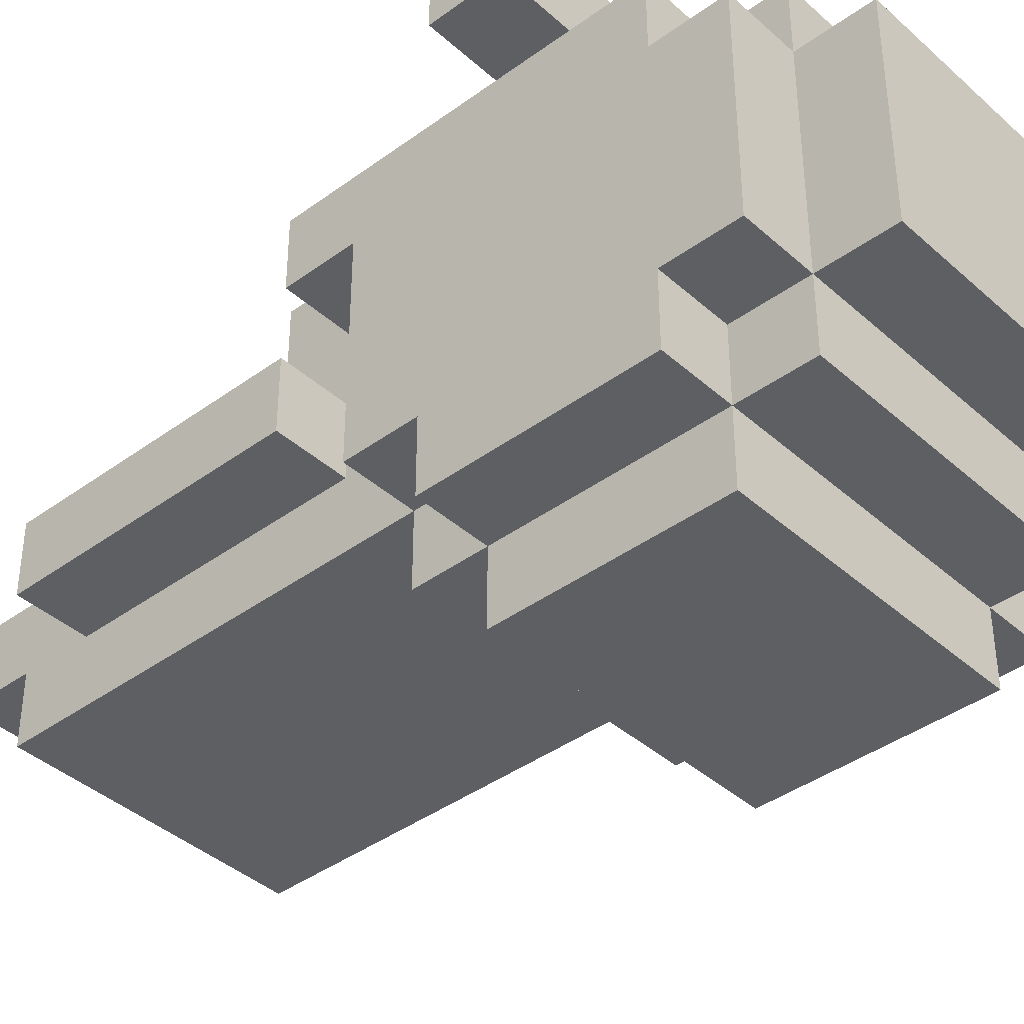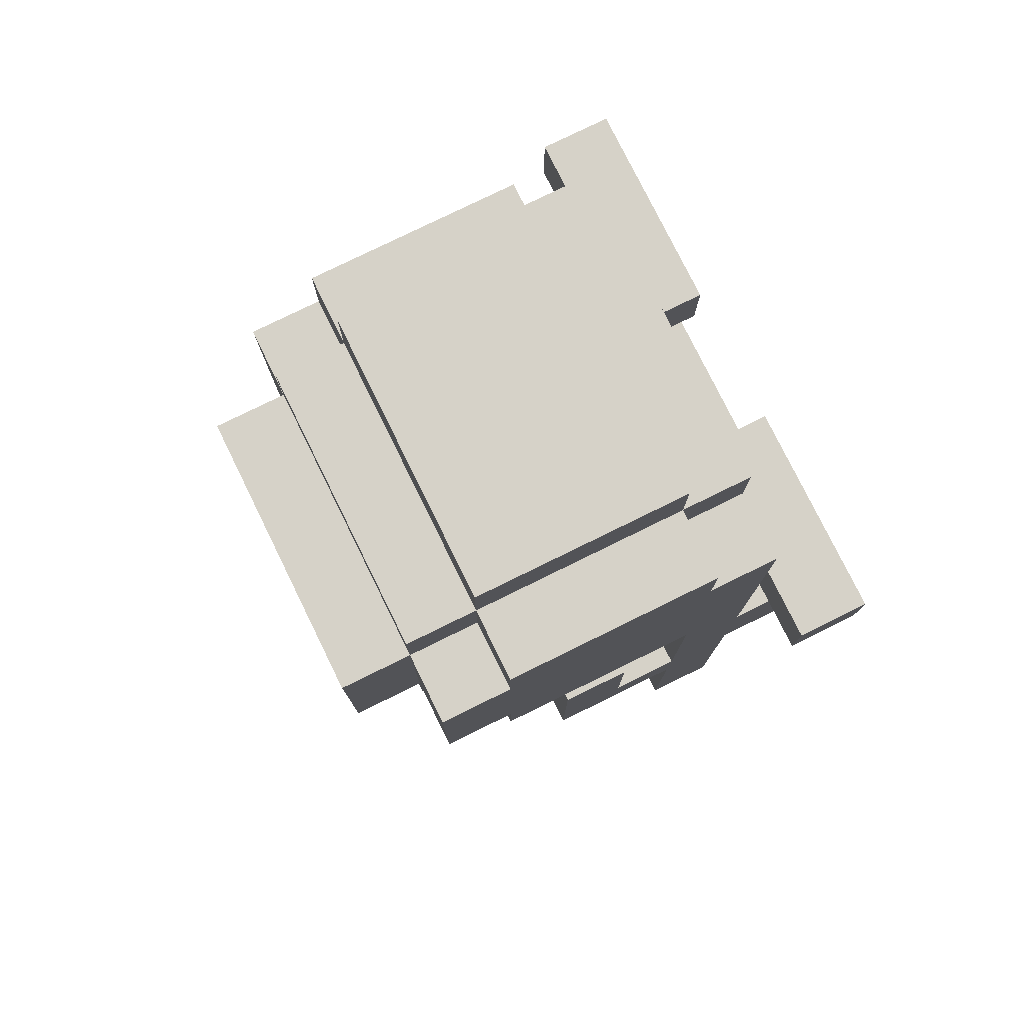
<metadata>
{"format":"obj","ext":"obj","renderer":"f3d","projection":"perspective","resolution":1024,"background":"white","views":[{"elev":-39.8,"azim":132.2,"up":"+Z"},{"elev":78.1,"azim":-116.2,"up":"+Y"}]}
</metadata>
<code>
v -4 9 3.5
v -4 9 2.5
v -4 10 3.5
v -4 10 2.5
v -3 0 2.5
v -3 0 1.5
v -3 2 2.5
v -3 2 1.5
v -3 3 1.5
v -3 3 0.5
v -3 3 -0.5
v -3 4 3.5
v -3 4 2.5
v -3 4 1.5
v -3 4 0.5
v -3 6 3.5
v -3 6 2.5
v -3 6 1.5
v -3 6 0.5
v -3 6 -0.5
v -3 7 1.5
v -3 7 -1.5
v -3 8 2.5
v -3 8 1.5
v -3 8 -1.5
v -3 8 -2.5
v -3 9 2.5
v -3 10 2.5
v -3 11 2.5
v -3 11 1.5
v -3 11 -1.5
v -3 11 -2.5
v -3 12 1.5
v -3 12 -1.5
v -2 0 0.5
v -2 0 -0.5
v -2 1 1.5
v -2 1 0.5
v -2 1 -0.5
v -2 1 -1.5
v -2 2 1.5
v -2 3 1.5
v -2 3 0.5
v -2 3 -0.5
v -2 4 1.5
v -2 4 0.5
v -2 6 3.5
v -2 6 2.5
v -2 6 1.5
v -2 6 0.5
v -2 6 -0.5
v -2 7 1.5
v -2 7 -1.5
v -2 7 -2.5
v -2 8 3.5
v -2 8 2.5
v -2 8 -1.5
v -2 8 -2.5
v -2 8 -3.5
v -2 11 2.5
v -2 11 1.5
v -2 11 -1.5
v -2 11 -2.5
v -2 11 -3.5
v -2 12 2.5
v -2 12 1.5
v -2 12 -1.5
v -2 12 -2.5
v -2 13 1.5
v -2 13 -1.5
v -1 4 2.5
v -1 4 1.5
v -1 5 3.5
v -1 5 2.5
v -1 5 1.5
v -1 6 3.5
v -1 6 2.5
v -1 9 2.5
v -1 9 1.5
v -1 10 2.5
v -1 10 1.5
v 1 0 0.5
v 1 0 -0.5
v 1 1 0.5
v 1 1 -0.5
v 1 4 1.5
v 1 4 0.5
v 1 5 2.5
v 1 5 1.5
v 1 6 2.5
v 1 6 1.5
v 1 6 0.5
v 1 6 -0.5
v 1 7 1.5
v 1 7 -0.5
v 1 9 3.5
v 1 9 2.5
v 1 10 3.5
v 1 10 2.5
v 2 2 0.5
v 2 2 -0.5
v 2 3 0.5
v 2 3 -0.5
v 2 6 2.5
v 2 6 1.5
v 2 6 0.5
v 2 6 -0.5
v 2 7 1.5
v 2 7 -1.5
v 2 8 2.5
v 2 8 1.5
v 2 8 -1.5
v 2 8 -2.5
v 2 9 2.5
v 2 9 1.5
v 2 10 2.5
v 2 10 1.5
v 2 11 -1.5
v 2 11 -2.5
v 2 12 1.5
v 2 12 -1.5
v -2 0 2.5
v -2 0 1.5
v -2 1 1.5
v -2 2 2.5
v -2 2 1.5
v -2 3 0.5
v -2 3 -0.5
v -2 4 3.5
v -2 4 2.5
v -2 4 1.5
v -2 5 2.5
v -2 5 1.5
v -2 6 3.5
v -2 6 2.5
v -2 6 1.5
v -2 6 0.5
v -2 6 -0.5
v -2 7 1.5
v -2 7 -1.5
v -2 8 2.5
v -2 8 1.5
v -2 8 -1.5
v -2 8 -2.5
v -2 9 2.5
v -2 9 1.5
v -2 10 2.5
v -2 10 1.5
v -2 11 -1.5
v -2 11 -2.5
v -2 12 1.5
v -2 12 -1.5
v -1 0 0.5
v -1 0 -0.5
v -1 1 0.5
v -1 1 -0.5
v -1 2 0.5
v -1 2 -0.5
v -1 3 0.5
v -1 3 -0.5
v -1 4 1.5
v -1 4 0.5
v -1 5 2.5
v -1 5 1.5
v -1 6 2.5
v -1 6 1.5
v -1 6 0.5
v -1 6 -0.5
v -1 7 1.5
v -1 7 -0.5
v -1 9 3.5
v -1 9 2.5
v -1 10 3.5
v -1 10 2.5
v 1 4 2.5
v 1 4 1.5
v 1 5 3.5
v 1 5 2.5
v 1 5 1.5
v 1 6 3.5
v 1 6 2.5
v 1 9 2.5
v 1 9 1.5
v 1 10 2.5
v 1 10 1.5
v 2 0 0.5
v 2 0 -0.5
v 2 1 1.5
v 2 1 0.5
v 2 1 -0.5
v 2 1 -1.5
v 2 2 0.5
v 2 2 -0.5
v 2 3 0.5
v 2 3 -0.5
v 2 5 2.5
v 2 5 1.5
v 2 6 3.5
v 2 6 2.5
v 2 6 1.5
v 2 6 0.5
v 2 6 -0.5
v 2 7 1.5
v 2 7 -1.5
v 2 7 -2.5
v 2 8 3.5
v 2 8 2.5
v 2 8 -1.5
v 2 8 -2.5
v 2 8 -3.5
v 2 11 2.5
v 2 11 1.5
v 2 11 -1.5
v 2 11 -2.5
v 2 11 -3.5
v 2 12 2.5
v 2 12 1.5
v 2 12 -1.5
v 2 12 -2.5
v 2 13 1.5
v 2 13 -1.5
v 3 2 0.5
v 3 2 -0.5
v 3 3 0.5
v 3 3 -0.5
v 3 6 2.5
v 3 6 1.5
v 3 6 0.5
v 3 6 -0.5
v 3 7 1.5
v 3 7 -1.5
v 3 8 2.5
v 3 8 1.5
v 3 8 -1.5
v 3 8 -2.5
v 3 9 2.5
v 3 10 2.5
v 3 11 2.5
v 3 11 1.5
v 3 11 -1.5
v 3 11 -2.5
v 3 12 1.5
v 3 12 -1.5
v 4 9 3.5
v 4 9 2.5
v 4 10 3.5
v 4 10 2.5
v -4 9 3.5
v -4 10 3.5
v -3 4 3.5
v -3 6 3.5
v -2 4 3.5
v -2 6 3.5
v -2 8 3.5
v -2 9 3.5
v -2 10 3.5
v -1 5 3.5
v -1 6 3.5
v -1 8 3.5
v -1 9 3.5
v -1 10 3.5
v 0 5 3.5
v 0 6 3.5
v 1 5 3.5
v 1 6 3.5
v 1 9 3.5
v 1 10 3.5
v 2 6 3.5
v 2 8 3.5
v 4 9 3.5
v 4 10 3.5
v -3 0 2.5
v -3 2 2.5
v -3 4 2.5
v -3 6 2.5
v -3 8 2.5
v -3 9 2.5
v -3 10 2.5
v -3 11 2.5
v -2 0 2.5
v -2 2 2.5
v -2 4 2.5
v -2 5 2.5
v -2 6 2.5
v -2 8 2.5
v -2 9 2.5
v -2 10 2.5
v -2 11 2.5
v -2 12 2.5
v -1 4 2.5
v -1 5 2.5
v -1 6 2.5
v -1 8 2.5
v -1 9 2.5
v -1 10 2.5
v 0 5 2.5
v 1 4 2.5
v 1 5 2.5
v 1 6 2.5
v 1 8 2.5
v 1 9 2.5
v 1 10 2.5
v 2 5 2.5
v 2 6 2.5
v 2 8 2.5
v 2 9 2.5
v 2 11 2.5
v 2 12 2.5
v 3 6 2.5
v 3 8 2.5
v 3 9 2.5
v 3 10 2.5
v 3 11 2.5
v -3 11 1.5
v -3 12 1.5
v -2 1 1.5
v -2 2 1.5
v -2 4 1.5
v -2 5 1.5
v -2 6 1.5
v -2 7 1.5
v -2 11 1.5
v -2 12 1.5
v -2 13 1.5
v -1 4 1.5
v -1 5 1.5
v -1 6 1.5
v -1 7 1.5
v 1 4 1.5
v 1 5 1.5
v 1 6 1.5
v 1 7 1.5
v 2 1 1.5
v 2 5 1.5
v 2 6 1.5
v 2 7 1.5
v 2 11 1.5
v 2 12 1.5
v 2 13 1.5
v 3 11 1.5
v 3 12 1.5
v -3 4 0.5
v -3 6 0.5
v -2 0 0.5
v -2 1 0.5
v -2 4 0.5
v -2 6 0.5
v -1 0 0.5
v -1 1 0.5
v 1 0 0.5
v 1 1 0.5
v 2 0 0.5
v 2 1 0.5
v 2 2 0.5
v 2 3 0.5
v 2 6 0.5
v 3 2 0.5
v 3 3 0.5
v 3 6 0.5
v -2 3 -0.5
v -2 6 -0.5
v -1 2 -0.5
v -1 3 -0.5
v -1 6 -0.5
v -1 7 -0.5
v 1 6 -0.5
v 1 7 -0.5
v 2 2 -0.5
v 2 3 -0.5
v 2 6 -0.5
v -2 7 -1.5
v -2 8 -1.5
v -2 11 -1.5
v -2 12 -1.5
v 2 7 -1.5
v 2 8 -1.5
v 2 11 -1.5
v 2 12 -1.5
v -2 8 -2.5
v -2 11 -2.5
v 2 8 -2.5
v 2 11 -2.5
v -4 9 2.5
v -4 10 2.5
v -3 9 2.5
v -3 10 2.5
v -2 6 2.5
v -2 8 2.5
v -2 9 2.5
v -2 10 2.5
v -1 5 2.5
v -1 6 2.5
v -1 8 2.5
v -1 9 2.5
v -1 10 2.5
v 0 5 2.5
v 0 6 2.5
v 1 5 2.5
v 1 6 2.5
v 1 8 2.5
v 1 9 2.5
v 1 10 2.5
v 2 6 2.5
v 2 8 2.5
v 2 9 2.5
v 2 10 2.5
v 3 9 2.5
v 3 10 2.5
v 4 9 2.5
v 4 10 2.5
v -3 0 1.5
v -3 2 1.5
v -3 3 1.5
v -3 4 1.5
v -3 6 1.5
v -3 7 1.5
v -2 0 1.5
v -2 1 1.5
v -2 2 1.5
v -2 3 1.5
v -2 4 1.5
v -2 6 1.5
v -2 7 1.5
v -2 8 1.5
v -2 9 1.5
v -2 10 1.5
v -2 12 1.5
v -1 4 1.5
v -1 5 1.5
v -1 8 1.5
v -1 9 1.5
v -1 10 1.5
v 1 4 1.5
v 1 5 1.5
v 1 8 1.5
v 1 9 1.5
v 1 10 1.5
v 2 6 1.5
v 2 7 1.5
v 2 8 1.5
v 2 9 1.5
v 2 10 1.5
v 2 12 1.5
v 3 6 1.5
v 3 7 1.5
v -2 3 0.5
v -2 6 0.5
v -1 2 0.5
v -1 3 0.5
v -1 4 0.5
v -1 6 0.5
v 1 4 0.5
v 1 6 0.5
v 2 2 0.5
v 2 3 0.5
v 2 6 0.5
v -3 3 -0.5
v -3 6 -0.5
v -2 0 -0.5
v -2 1 -0.5
v -2 3 -0.5
v -2 6 -0.5
v -1 0 -0.5
v -1 1 -0.5
v 1 0 -0.5
v 1 1 -0.5
v 2 0 -0.5
v 2 1 -0.5
v 2 2 -0.5
v 2 3 -0.5
v 2 6 -0.5
v 3 2 -0.5
v 3 3 -0.5
v 3 6 -0.5
v -3 7 -1.5
v -3 8 -1.5
v -3 11 -1.5
v -3 12 -1.5
v -2 1 -1.5
v -2 7 -1.5
v -2 8 -1.5
v -2 11 -1.5
v -2 12 -1.5
v -2 13 -1.5
v 2 1 -1.5
v 2 7 -1.5
v 2 8 -1.5
v 2 11 -1.5
v 2 12 -1.5
v 2 13 -1.5
v 3 7 -1.5
v 3 8 -1.5
v 3 11 -1.5
v 3 12 -1.5
v -3 8 -2.5
v -3 11 -2.5
v -2 7 -2.5
v -2 8 -2.5
v -2 11 -2.5
v -2 12 -2.5
v 2 7 -2.5
v 2 8 -2.5
v 2 11 -2.5
v 2 12 -2.5
v 3 8 -2.5
v 3 11 -2.5
v -2 8 -3.5
v -2 11 -3.5
v 2 8 -3.5
v 2 11 -3.5
v -3 0 2.5
v -2 0 2.5
v -3 0 1.5
v -2 0 1.5
v -2 0 0.5
v -1 0 0.5
v 1 0 0.5
v 2 0 0.5
v -2 0 -0.5
v -1 0 -0.5
v 1 0 -0.5
v 2 0 -0.5
v -2 1 1.5
v 2 1 1.5
v -2 1 0.5
v -1 1 0.5
v 1 1 0.5
v 2 1 0.5
v -2 1 -0.5
v -1 1 -0.5
v 1 1 -0.5
v 2 1 -0.5
v -2 1 -1.5
v 2 1 -1.5
v 2 2 0.5
v 3 2 0.5
v 2 2 -0.5
v 3 2 -0.5
v -3 3 1.5
v -2 3 1.5
v -3 3 0.5
v -2 3 0.5
v -3 3 -0.5
v -2 3 -0.5
v -3 4 3.5
v -2 4 3.5
v -3 4 2.5
v -2 4 2.5
v -1 4 2.5
v 1 4 2.5
v -1 4 1.5
v 1 4 1.5
v -1 5 3.5
v 0 5 3.5
v 1 5 3.5
v -2 5 2.5
v -1 5 2.5
v 0 5 2.5
v 1 5 2.5
v 2 5 2.5
v -2 5 1.5
v -1 5 1.5
v 1 5 1.5
v 2 5 1.5
v -2 6 3.5
v -1 6 3.5
v 1 6 3.5
v 2 6 3.5
v -2 6 2.5
v -1 6 2.5
v 1 6 2.5
v 2 6 2.5
v 3 6 2.5
v 2 6 1.5
v 3 6 1.5
v -2 6 0.5
v -1 6 0.5
v 1 6 0.5
v 2 6 0.5
v -2 6 -0.5
v -1 6 -0.5
v 1 6 -0.5
v 2 6 -0.5
v -3 7 1.5
v -2 7 1.5
v 2 7 1.5
v 3 7 1.5
v -3 7 -1.5
v -2 7 -1.5
v 2 7 -1.5
v 3 7 -1.5
v -2 7 -2.5
v 2 7 -2.5
v -2 8 2.5
v -1 8 2.5
v 1 8 2.5
v 2 8 2.5
v -2 8 1.5
v -1 8 1.5
v 1 8 1.5
v 2 8 1.5
v -3 8 -1.5
v -2 8 -1.5
v 2 8 -1.5
v 3 8 -1.5
v -3 8 -2.5
v -2 8 -2.5
v 2 8 -2.5
v 3 8 -2.5
v -2 8 -3.5
v 2 8 -3.5
v -4 9 3.5
v -2 9 3.5
v -1 9 3.5
v 1 9 3.5
v 4 9 3.5
v -4 9 2.5
v -3 9 2.5
v -2 9 2.5
v -1 9 2.5
v 1 9 2.5
v 2 9 2.5
v 3 9 2.5
v 4 9 2.5
v -2 10 2.5
v -1 10 2.5
v 1 10 2.5
v 2 10 2.5
v -2 10 1.5
v -1 10 1.5
v 1 10 1.5
v 2 10 1.5
v -2 11 -1.5
v 2 11 -1.5
v -2 11 -2.5
v 2 11 -2.5
v -2 12 1.5
v 2 12 1.5
v -2 12 -1.5
v 2 12 -1.5
v -1 2 0.5
v 2 2 0.5
v -1 2 -0.5
v 2 2 -0.5
v -2 3 0.5
v -1 3 0.5
v -2 3 -0.5
v -1 3 -0.5
v -3 4 1.5
v -2 4 1.5
v -1 4 1.5
v 1 4 1.5
v -3 4 0.5
v -2 4 0.5
v -1 4 0.5
v 1 4 0.5
v -1 5 2.5
v 0 5 2.5
v 1 5 2.5
v -1 5 1.5
v 1 5 1.5
v -3 6 3.5
v -2 6 3.5
v -3 6 2.5
v -2 6 2.5
v -1 6 2.5
v 1 6 2.5
v 2 6 2.5
v -2 6 1.5
v -1 6 1.5
v 1 6 1.5
v 2 6 1.5
v -3 6 0.5
v -2 6 0.5
v 2 6 0.5
v 3 6 0.5
v -3 6 -0.5
v -2 6 -0.5
v 2 6 -0.5
v 3 6 -0.5
v -2 7 1.5
v -1 7 1.5
v 1 7 1.5
v 2 7 1.5
v -1 7 -0.5
v 1 7 -0.5
v -2 7 -1.5
v 2 7 -1.5
v -2 8 3.5
v -1 8 3.5
v 2 8 3.5
v -2 8 2.5
v -1 8 2.5
v 1 8 2.5
v 2 8 2.5
v -2 8 -1.5
v 2 8 -1.5
v -2 8 -2.5
v 2 8 -2.5
v -2 9 2.5
v -1 9 2.5
v 1 9 2.5
v 2 9 2.5
v -2 9 1.5
v -1 9 1.5
v 1 9 1.5
v 2 9 1.5
v -4 10 3.5
v -2 10 3.5
v -1 10 3.5
v 1 10 3.5
v 4 10 3.5
v -4 10 2.5
v -3 10 2.5
v -2 10 2.5
v -1 10 2.5
v 1 10 2.5
v 3 10 2.5
v 4 10 2.5
v -3 11 2.5
v -2 11 2.5
v 2 11 2.5
v 3 11 2.5
v -3 11 1.5
v -2 11 1.5
v 2 11 1.5
v 3 11 1.5
v -3 11 -1.5
v -2 11 -1.5
v 2 11 -1.5
v 3 11 -1.5
v -3 11 -2.5
v -2 11 -2.5
v 2 11 -2.5
v 3 11 -2.5
v -2 11 -3.5
v 2 11 -3.5
v -2 12 2.5
v 2 12 2.5
v -3 12 1.5
v -2 12 1.5
v 2 12 1.5
v 3 12 1.5
v -3 12 -1.5
v -2 12 -1.5
v 2 12 -1.5
v 3 12 -1.5
v -2 12 -2.5
v 2 12 -2.5
v -2 13 1.5
v 2 13 1.5
v -2 13 -1.5
v 2 13 -1.5
f 3 2 1
f 4 2 3
f 7 6 5
f 8 6 7
f 9 8 7
f 13 9 7
f 14 10 9
f 14 9 13
f 15 11 10
f 15 10 14
f 16 14 13
f 16 13 12
f 17 14 16
f 18 14 17
f 19 11 15
f 20 11 19
f 21 18 17
f 23 21 17
f 24 22 21
f 24 21 23
f 25 22 24
f 27 24 23
f 27 26 25
f 27 25 24
f 28 26 27
f 29 26 28
f 30 26 29
f 31 26 30
f 32 26 31
f 33 31 30
f 34 31 33
f 38 36 35
f 39 36 38
f 41 38 37
f 41 40 39
f 41 39 38
f 42 40 41
f 43 40 42
f 44 40 43
f 49 46 45
f 50 46 49
f 51 40 44
f 52 50 49
f 52 51 50
f 53 40 51
f 53 51 52
f 55 48 47
f 56 48 55
f 57 54 53
f 58 54 57
f 63 59 58
f 64 59 63
f 65 61 60
f 66 61 65
f 67 63 62
f 68 63 67
f 69 67 66
f 70 67 69
f 74 72 71
f 75 72 74
f 76 74 73
f 77 74 76
f 80 79 78
f 81 79 80
f 84 83 82
f 85 83 84
f 89 87 86
f 90 89 88
f 91 87 89
f 91 89 90
f 92 87 91
f 94 93 92
f 94 92 91
f 95 93 94
f 98 97 96
f 99 97 98
f 102 101 100
f 103 101 102
f 106 103 102
f 107 103 106
f 108 105 104
f 110 108 104
f 111 109 108
f 111 108 110
f 112 109 111
f 115 113 112
f 115 112 111
f 116 115 114
f 117 113 115
f 117 115 116
f 118 113 117
f 119 113 118
f 120 118 117
f 121 118 120
f 122 123 124
f 122 124 125
f 125 124 126
f 125 126 130
f 130 126 131
f 129 130 132
f 130 131 132
f 132 131 133
f 129 132 134
f 134 132 135
f 127 128 137
f 137 128 138
f 135 136 139
f 135 139 141
f 139 140 142
f 141 139 142
f 142 140 143
f 143 144 146
f 142 143 146
f 145 146 147
f 146 144 148
f 147 146 148
f 148 144 149
f 149 144 150
f 148 149 151
f 151 149 152
f 153 154 155
f 155 154 156
f 157 158 159
f 159 158 160
f 161 162 164
f 163 164 165
f 164 162 166
f 165 164 166
f 166 162 167
f 167 168 169
f 166 167 169
f 169 168 170
f 171 172 173
f 173 172 174
f 175 176 178
f 178 176 179
f 177 178 180
f 180 178 181
f 182 183 184
f 184 183 185
f 186 187 189
f 189 187 190
f 188 189 192
f 190 191 192
f 189 190 192
f 192 191 193
f 188 192 194
f 193 191 195
f 188 194 197
f 196 197 199
f 197 194 200
f 199 197 200
f 200 194 201
f 195 191 202
f 200 201 203
f 201 202 203
f 202 191 204
f 203 202 204
f 198 199 206
f 206 199 207
f 204 205 208
f 208 205 209
f 209 210 214
f 214 210 215
f 211 212 216
f 216 212 217
f 213 214 218
f 218 214 219
f 217 218 220
f 220 218 221
f 222 223 224
f 224 223 225
f 224 225 228
f 228 225 229
f 226 227 230
f 226 230 232
f 230 231 233
f 232 230 233
f 233 231 234
f 232 233 236
f 234 235 236
f 233 234 236
f 236 235 237
f 237 235 238
f 238 235 239
f 239 235 240
f 240 235 241
f 239 240 242
f 242 240 243
f 244 245 246
f 246 245 247
f 252 251 250
f 253 251 252
f 255 249 248
f 256 249 255
f 258 254 253
f 259 254 258
f 260 256 255
f 261 256 260
f 262 258 257
f 263 259 258
f 263 258 262
f 264 263 262
f 265 259 263
f 265 263 264
f 268 259 265
f 269 259 268
f 270 267 266
f 271 267 270
f 280 273 272
f 281 274 273
f 281 273 280
f 282 274 281
f 284 276 275
f 285 277 276
f 285 276 284
f 286 277 285
f 287 279 278
f 288 279 287
f 291 284 283
f 292 284 291
f 293 286 285
f 294 286 293
f 295 289 288
f 295 288 287
f 296 291 290
f 297 296 290
f 298 296 297
f 300 295 294
f 300 294 293
f 301 295 300
f 302 289 295
f 302 295 301
f 303 299 298
f 304 299 303
f 305 301 300
f 306 301 305
f 307 289 302
f 308 289 307
f 309 305 304
f 310 306 305
f 310 305 309
f 311 306 310
f 312 307 302
f 313 307 312
f 322 315 314
f 323 315 322
f 325 317 316
f 325 318 317
f 325 319 318
f 326 319 325
f 327 321 320
f 328 321 327
f 329 325 316
f 333 329 316
f 333 330 329
f 334 330 333
f 335 332 331
f 336 332 335
f 338 324 323
f 339 324 338
f 340 338 337
f 341 338 340
f 346 343 342
f 347 343 346
f 348 345 344
f 349 345 348
f 352 351 350
f 353 351 352
f 357 355 354
f 358 356 355
f 358 355 357
f 359 356 358
f 363 361 360
f 364 361 363
f 366 363 362
f 366 365 364
f 366 364 363
f 367 365 366
f 368 366 362
f 369 366 368
f 370 366 369
f 375 372 371
f 376 372 375
f 377 374 373
f 378 374 377
f 381 380 379
f 382 380 381
f 383 384 385
f 385 384 386
f 387 388 392
f 392 388 393
f 389 390 394
f 394 390 395
f 391 392 396
f 392 393 397
f 396 392 397
f 396 397 398
f 397 393 399
f 398 397 399
f 399 393 400
f 399 400 403
f 403 400 404
f 401 402 405
f 405 402 406
f 407 408 409
f 409 408 410
f 411 412 417
f 417 412 418
f 412 413 419
f 418 412 419
f 419 413 420
f 414 415 421
f 415 416 422
f 421 415 422
f 422 416 423
f 424 425 430
f 430 425 431
f 426 427 432
f 428 429 433
f 433 429 434
f 430 431 435
f 431 432 435
f 435 432 436
f 432 427 437
f 436 432 437
f 435 436 440
f 440 436 441
f 437 427 442
f 442 427 443
f 438 439 444
f 444 439 445
f 446 447 449
f 449 447 450
f 450 447 451
f 448 449 452
f 449 450 452
f 448 452 454
f 452 453 454
f 454 453 455
f 455 453 456
f 457 458 461
f 461 458 462
f 459 460 463
f 463 460 464
f 465 466 467
f 467 466 468
f 469 470 472
f 470 471 473
f 472 470 473
f 473 471 474
f 475 476 480
f 480 476 481
f 477 478 482
f 482 478 483
f 479 480 485
f 485 480 486
f 483 484 489
f 489 484 490
f 486 487 491
f 491 487 492
f 488 489 493
f 493 489 494
f 495 496 498
f 498 496 499
f 497 498 501
f 501 498 502
f 499 500 503
f 503 500 504
f 502 503 505
f 505 503 506
f 507 508 509
f 509 508 510
f 513 512 511
f 514 512 513
f 519 516 515
f 520 516 519
f 521 518 517
f 522 518 521
f 525 524 523
f 526 524 525
f 527 524 526
f 528 524 527
f 530 527 526
f 531 527 530
f 533 530 529
f 533 532 531
f 533 531 530
f 534 532 533
f 537 536 535
f 538 536 537
f 541 540 539
f 542 540 541
f 543 542 541
f 544 542 543
f 547 546 545
f 548 546 547
f 551 550 549
f 552 550 551
f 557 554 553
f 558 555 554
f 558 554 557
f 559 555 558
f 561 557 556
f 562 557 561
f 563 560 559
f 564 560 563
f 569 566 565
f 570 566 569
f 571 568 567
f 572 568 571
f 574 573 572
f 575 573 574
f 580 577 576
f 581 577 580
f 582 579 578
f 583 579 582
f 588 585 584
f 589 585 588
f 590 587 586
f 591 587 590
f 592 590 589
f 593 590 592
f 598 595 594
f 599 596 595
f 599 595 598
f 600 597 596
f 600 596 599
f 601 597 600
f 606 603 602
f 607 603 606
f 608 605 604
f 609 605 608
f 610 608 607
f 611 608 610
f 617 613 612
f 618 613 617
f 619 614 613
f 619 613 618
f 620 614 619
f 621 616 615
f 622 616 621
f 623 616 622
f 624 616 623
f 629 626 625
f 630 626 629
f 631 628 627
f 632 628 631
f 635 634 633
f 636 634 635
f 639 638 637
f 640 638 639
f 641 642 643
f 643 642 644
f 645 646 647
f 647 646 648
f 649 650 653
f 653 650 654
f 651 652 655
f 655 652 656
f 657 658 660
f 658 659 660
f 660 659 661
f 662 663 664
f 664 663 665
f 665 666 669
f 669 666 670
f 667 668 671
f 671 668 672
f 673 674 677
f 677 674 678
f 675 676 679
f 679 676 680
f 681 682 685
f 683 684 686
f 681 685 687
f 685 686 687
f 686 684 688
f 687 686 688
f 689 690 692
f 690 691 693
f 692 690 693
f 693 691 694
f 694 691 695
f 696 697 698
f 698 697 699
f 700 701 704
f 704 701 705
f 702 703 706
f 706 703 707
f 708 709 713
f 713 709 714
f 709 710 715
f 714 709 715
f 715 710 716
f 711 712 717
f 717 712 718
f 718 712 719
f 720 721 724
f 724 721 725
f 722 723 726
f 726 723 727
f 728 729 732
f 732 729 733
f 730 731 734
f 734 731 735
f 733 734 736
f 736 734 737
f 738 739 741
f 741 739 742
f 740 741 744
f 744 741 745
f 742 743 746
f 746 743 747
f 745 746 748
f 748 746 749
f 750 751 752
f 752 751 753

</code>
